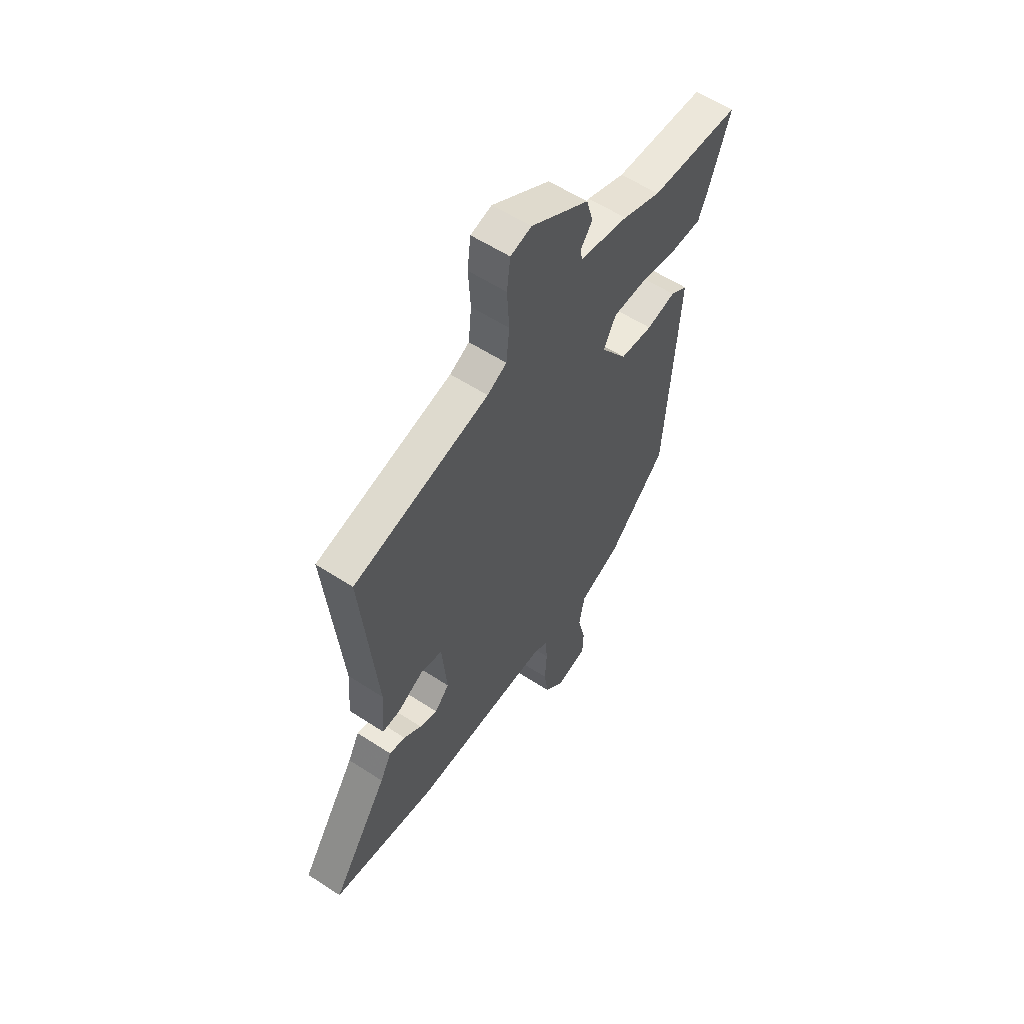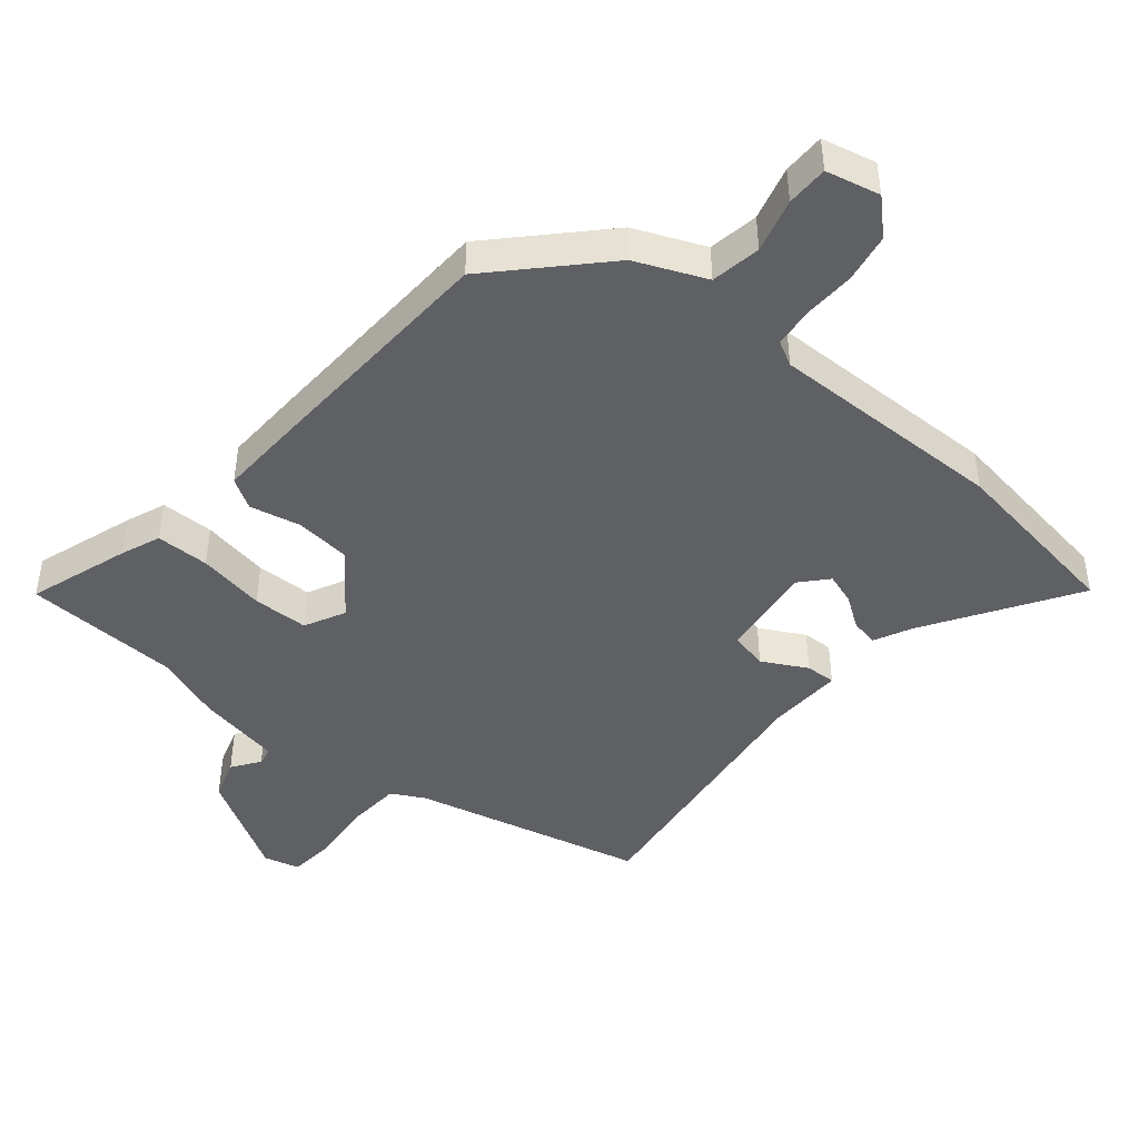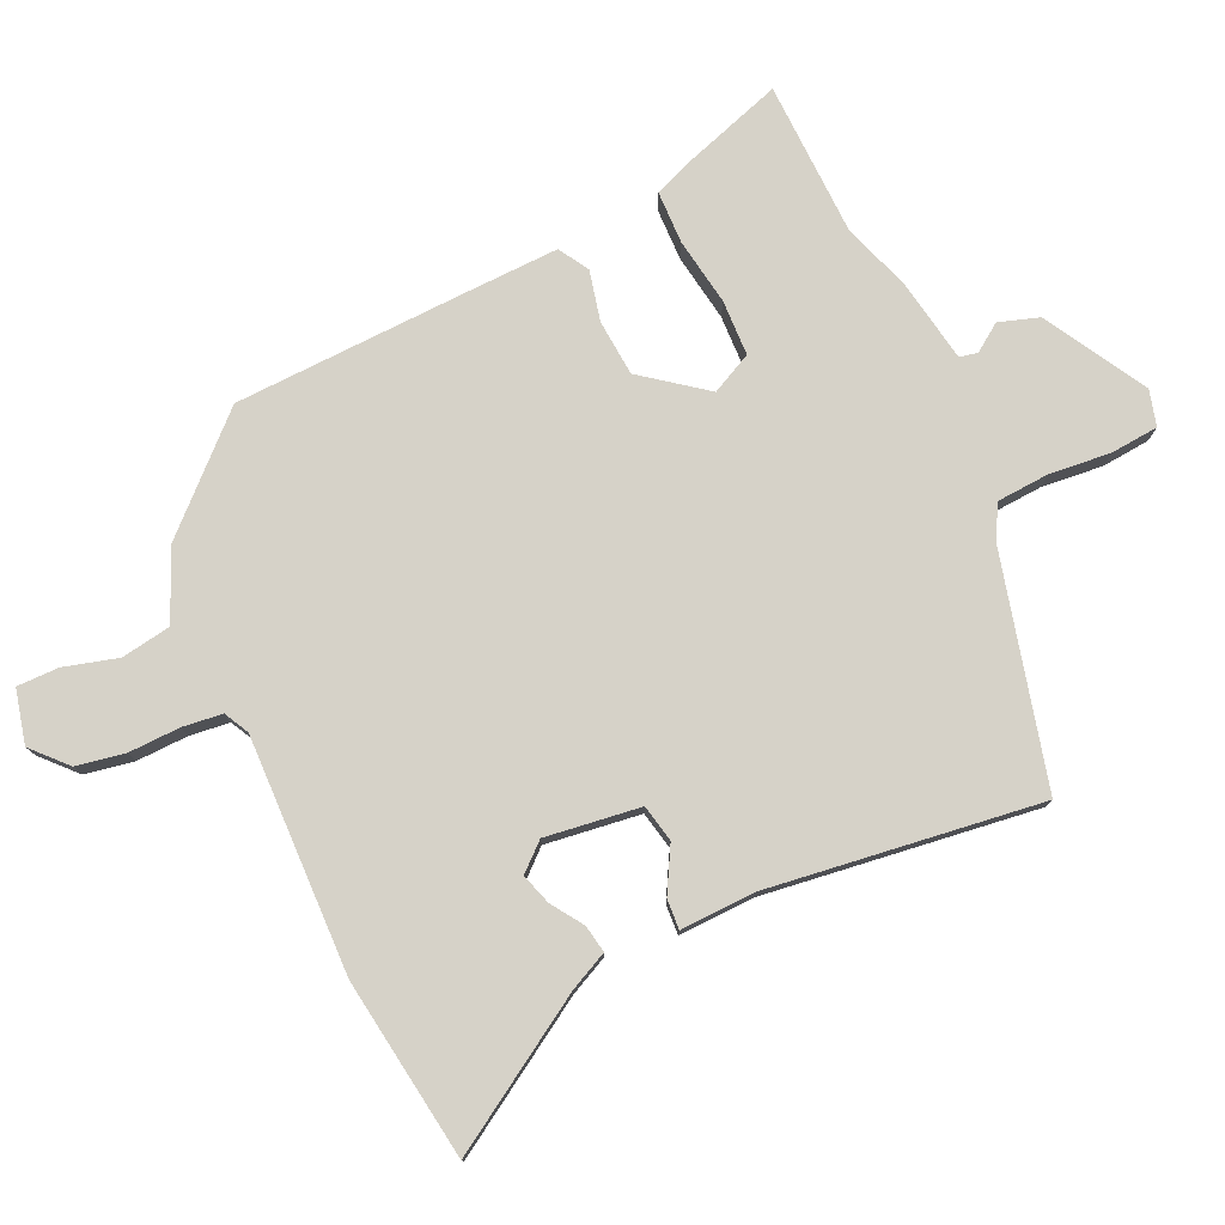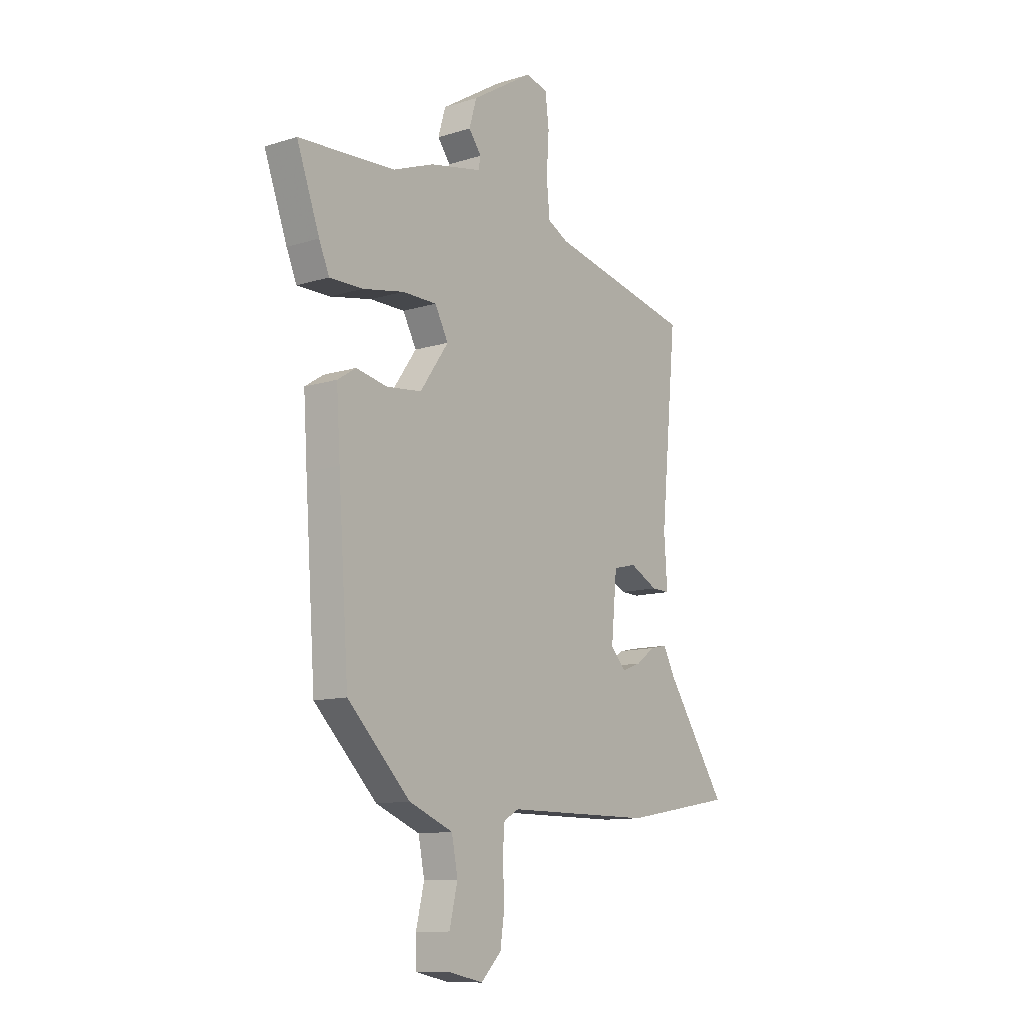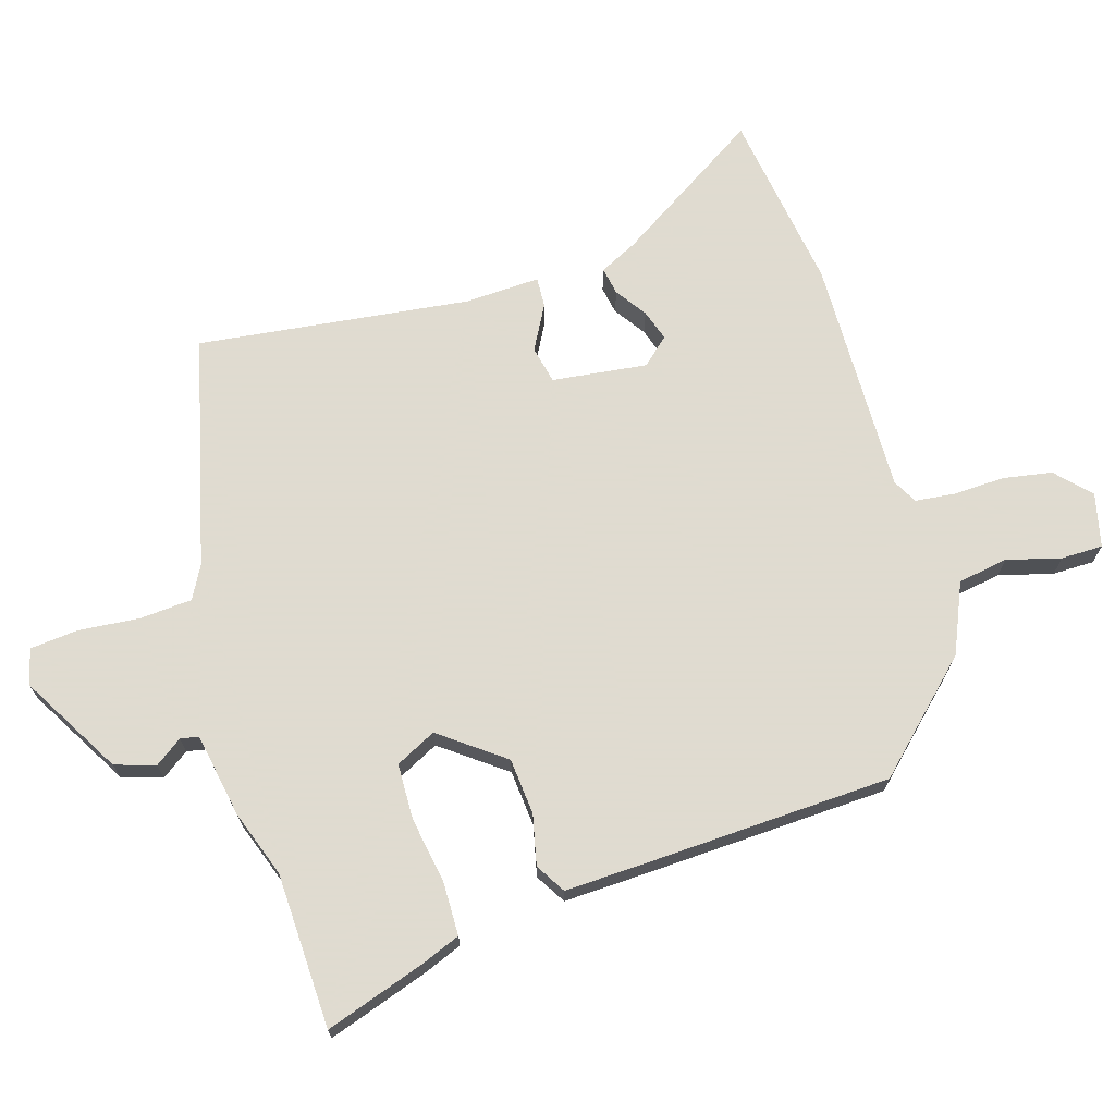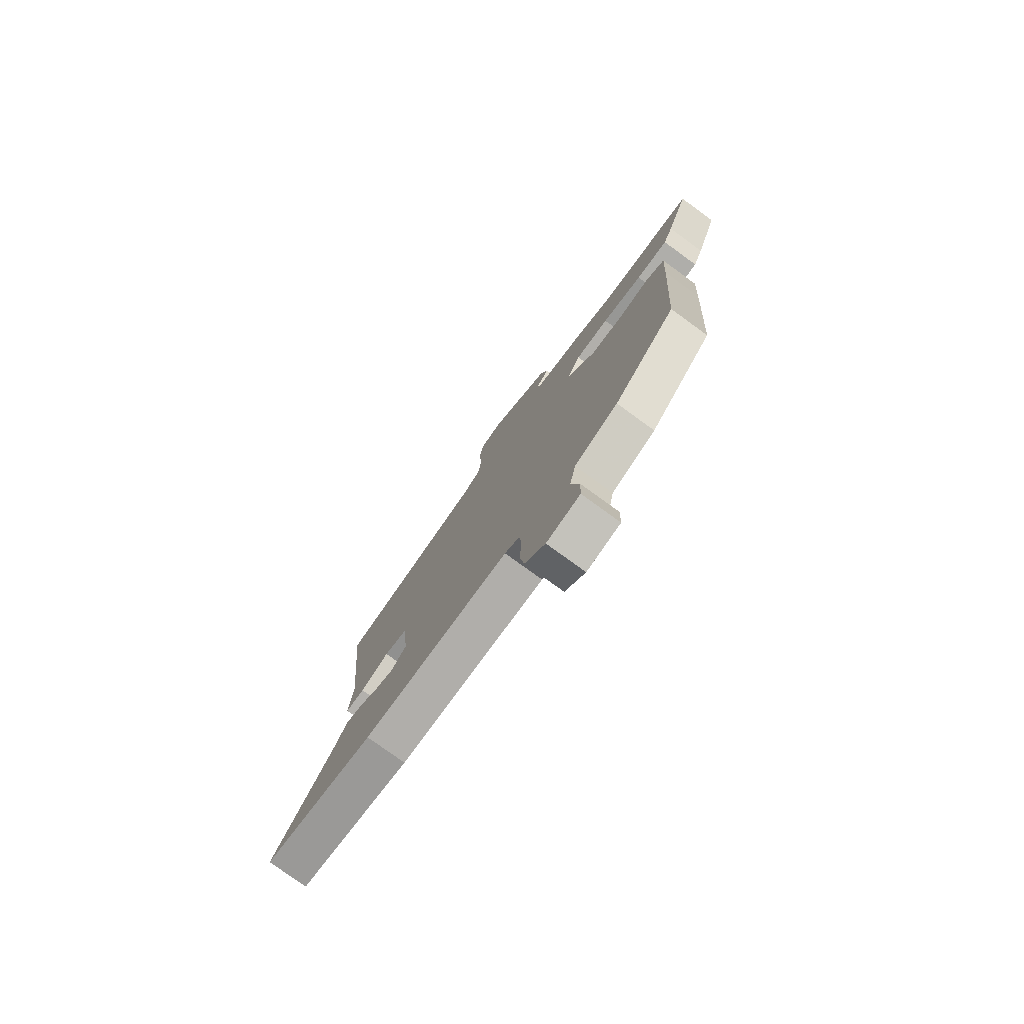
<metadata>
{"format":"obj","ext":"obj","renderer":"f3d","projection":"perspective","resolution":1024,"background":"white","views":[{"elev":57.8,"azim":-55.9,"up":"+Z"},{"elev":-45.1,"azim":141.7,"up":"+Y"},{"elev":77.8,"azim":-112.7,"up":"+Y"},{"elev":-11.4,"azim":127.1,"up":"+Z"},{"elev":70.2,"azim":74.7,"up":"+Y"},{"elev":-78.2,"azim":54.0,"up":"+Z"}]}
</metadata>
<code>
v 0.355 0.07 0.509
v 0.592 0.07 0.494
v 0.536 0.07 0.341
v 0.511 0.07 0.283
v 0.43 0.07 0.284
v 0.328 0.07 0.304
v 0.243 0.07 0.304
v 0.21 0.07 0.243
v 0.28 0.07 0.144
v 0.366 0.07 0.134
v 0.443 0.07 0.149
v 0.488 0.07 0.12
v 0.479 0.07 -0.018
v 0.453 0.07 -0.381
v 0.299 0.07 -0.533
v 0.191 0.07 -0.576
v 0.176 0.07 -0.652
v 0.196 0.07 -0.735
v 0.194 0.07 -0.799
v 0.111 0.07 -0.816
v 0.061 0.07 -0.766
v 0.05 0.07 -0.691
v 0.055 0.07 -0.612
v 0.05 0.07 -0.551
v 0.013 0.07 -0.53
v -0.35 0.07 -0.527
v -0.626 0.07 -0.478
v -0.477 0.07 -0.257
v -0.447 0.07 -0.2
v -0.405 0.07 -0.209
v -0.358 0.07 -0.243
v -0.311 0.07 -0.26
v -0.273 0.07 -0.22
v -0.287 0.07 -0.074
v -0.344 0.07 -0.06
v -0.413 0.07 -0.095
v -0.459 0.07 -0.096
v -0.451 0.07 0.019
v -0.491 0.07 0.437
v -0.135 0.07 0.514
v -0.084 0.07 0.54
v -0.076 0.07 0.62
v -0.082 0.07 0.714
v -0.073 0.07 0.787
v -0.018 0.07 0.8
v 0.134 0.07 0.706
v 0.152 0.07 0.644
v 0.121 0.07 0.603
v 0.126 0.07 0.575
v 0.254 0.07 0.548
v 0.355 0 0.509
v 0.592 0 0.494
v 0.536 0 0.341
v 0.511 0 0.283
v 0.43 0 0.284
v 0.328 0 0.304
v 0.243 0 0.304
v 0.21 0 0.243
v 0.28 0 0.144
v 0.366 0 0.134
v 0.443 0 0.149
v 0.488 0 0.12
v 0.479 0 -0.018
v 0.453 0 -0.381
v 0.299 0 -0.533
v 0.191 0 -0.576
v 0.176 0 -0.652
v 0.196 0 -0.735
v 0.194 0 -0.799
v 0.111 0 -0.816
v 0.061 0 -0.766
v 0.05 0 -0.691
v 0.055 0 -0.612
v 0.05 0 -0.551
v 0.013 0 -0.53
v -0.35 0 -0.527
v -0.626 0 -0.478
v -0.477 0 -0.257
v -0.447 0 -0.2
v -0.405 0 -0.209
v -0.358 0 -0.243
v -0.311 0 -0.26
v -0.273 0 -0.22
v -0.287 0 -0.074
v -0.344 0 -0.06
v -0.413 0 -0.095
v -0.459 0 -0.096
v -0.451 0 0.019
v -0.491 0 0.437
v -0.135 0 0.514
v -0.084 0 0.54
v -0.076 0 0.62
v -0.082 0 0.714
v -0.073 0 0.787
v -0.018 0 0.8
v 0.134 0 0.706
v 0.152 0 0.644
v 0.121 0 0.603
v 0.126 0 0.575
v 0.254 0 0.548
f 49 50 1
f 46 47 48
f 45 46 48
f 44 45 48
f 43 44 48
f 42 43 48
f 41 42 48 49
f 40 41 49 1
f 40 1 2
f 39 40 2
f 38 39 2
f 35 36 37 38
f 34 35 38
f 28 29 30 31
f 28 31 32
f 27 28 32
f 26 27 32
f 25 26 32
f 24 25 32 33
f 21 22 23
f 20 21 23
f 19 20 23
f 18 19 23
f 17 18 23
f 16 17 23 24
f 24 33 34
f 16 24 34
f 15 16 34
f 14 15 34
f 13 14 34
f 12 13 34
f 11 12 34
f 10 11 34
f 4 5 6
f 3 4 6
f 2 3 6
f 2 6 7
f 38 2 7
f 9 10 34 38
f 8 9 38
f 7 8 38
f 51 100 99
f 98 97 96
f 98 96 95
f 98 95 94
f 98 94 93
f 98 93 92
f 99 98 92 91
f 51 99 91 90
f 52 51 90
f 52 90 89
f 52 89 88
f 88 87 86 85
f 88 85 84
f 81 80 79 78
f 82 81 78
f 82 78 77
f 82 77 76
f 82 76 75
f 83 82 75 74
f 73 72 71
f 73 71 70
f 73 70 69
f 73 69 68
f 73 68 67
f 74 73 67 66
f 84 83 74
f 84 74 66
f 84 66 65
f 84 65 64
f 84 64 63
f 84 63 62
f 84 62 61
f 84 61 60
f 56 55 54
f 56 54 53
f 56 53 52
f 57 56 52
f 57 52 88
f 88 84 60 59
f 88 59 58
f 88 58 57
f 1 51 52 2
f 2 52 53 3
f 3 53 54 4
f 4 54 55 5
f 5 55 56 6
f 6 56 57 7
f 7 57 58 8
f 8 58 59 9
f 9 59 60 10
f 10 60 61 11
f 11 61 62 12
f 12 62 63 13
f 13 63 64 14
f 14 64 65 15
f 15 65 66 16
f 16 66 67 17
f 17 67 68 18
f 18 68 69 19
f 19 69 70 20
f 20 70 71 21
f 21 71 72 22
f 22 72 73 23
f 23 73 74 24
f 24 74 75 25
f 25 75 76 26
f 26 76 77 27
f 27 77 78 28
f 28 78 79 29
f 29 79 80 30
f 30 80 81 31
f 31 81 82 32
f 32 82 83 33
f 33 83 84 34
f 34 84 85 35
f 35 85 86 36
f 36 86 87 37
f 37 87 88 38
f 38 88 89 39
f 39 89 90 40
f 40 90 91 41
f 41 91 92 42
f 42 92 93 43
f 43 93 94 44
f 44 94 95 45
f 45 95 96 46
f 46 96 97 47
f 47 97 98 48
f 48 98 99 49
f 49 99 100 50
f 50 100 51 1

</code>
